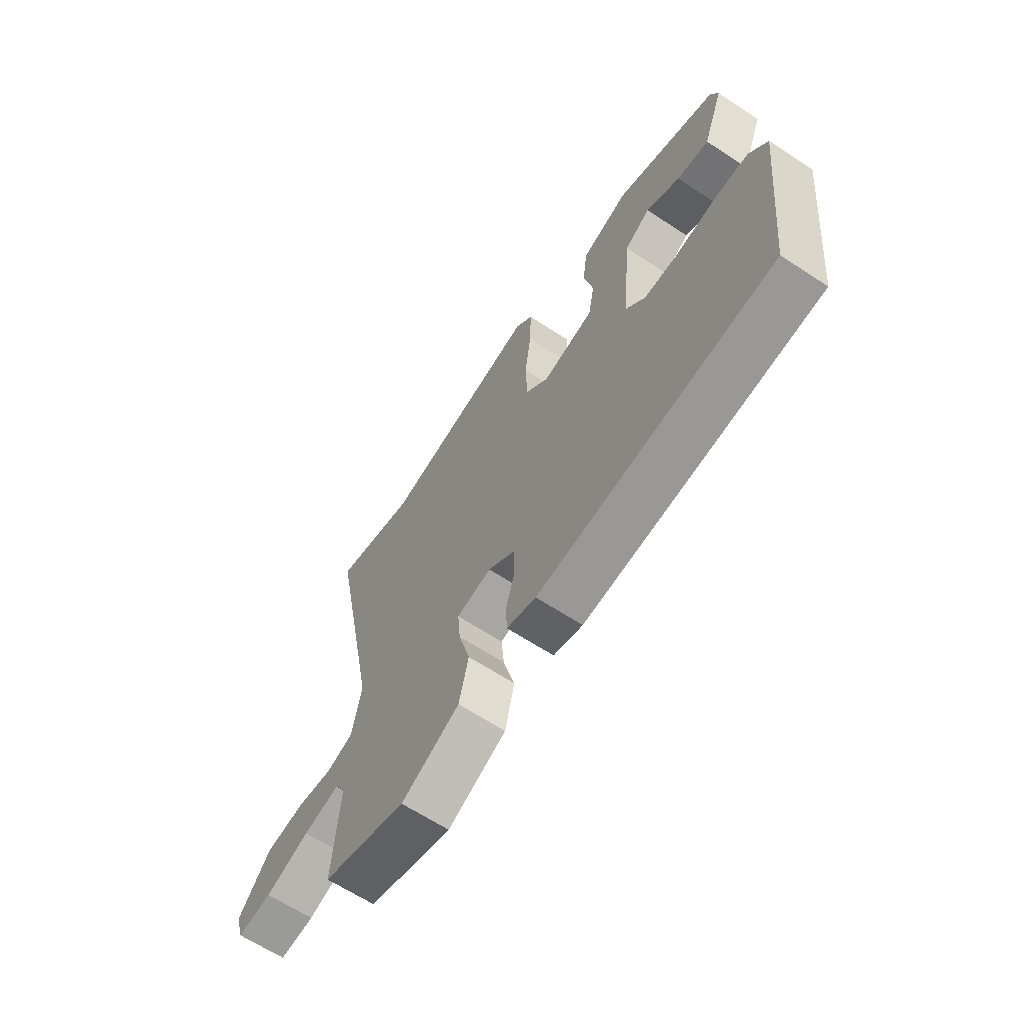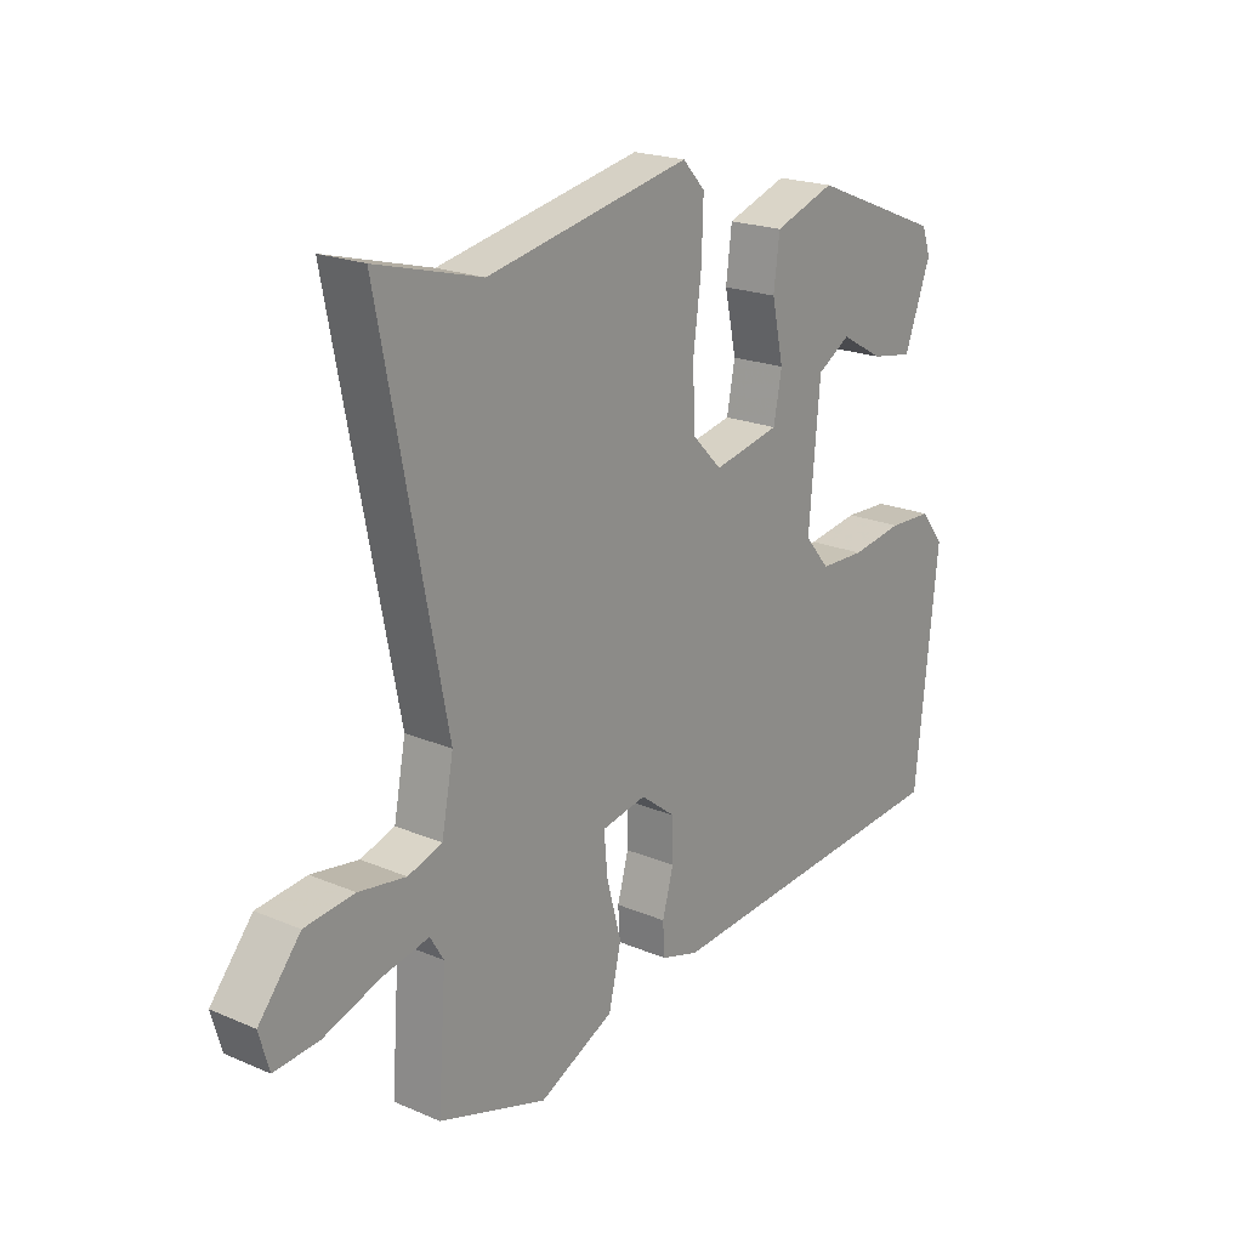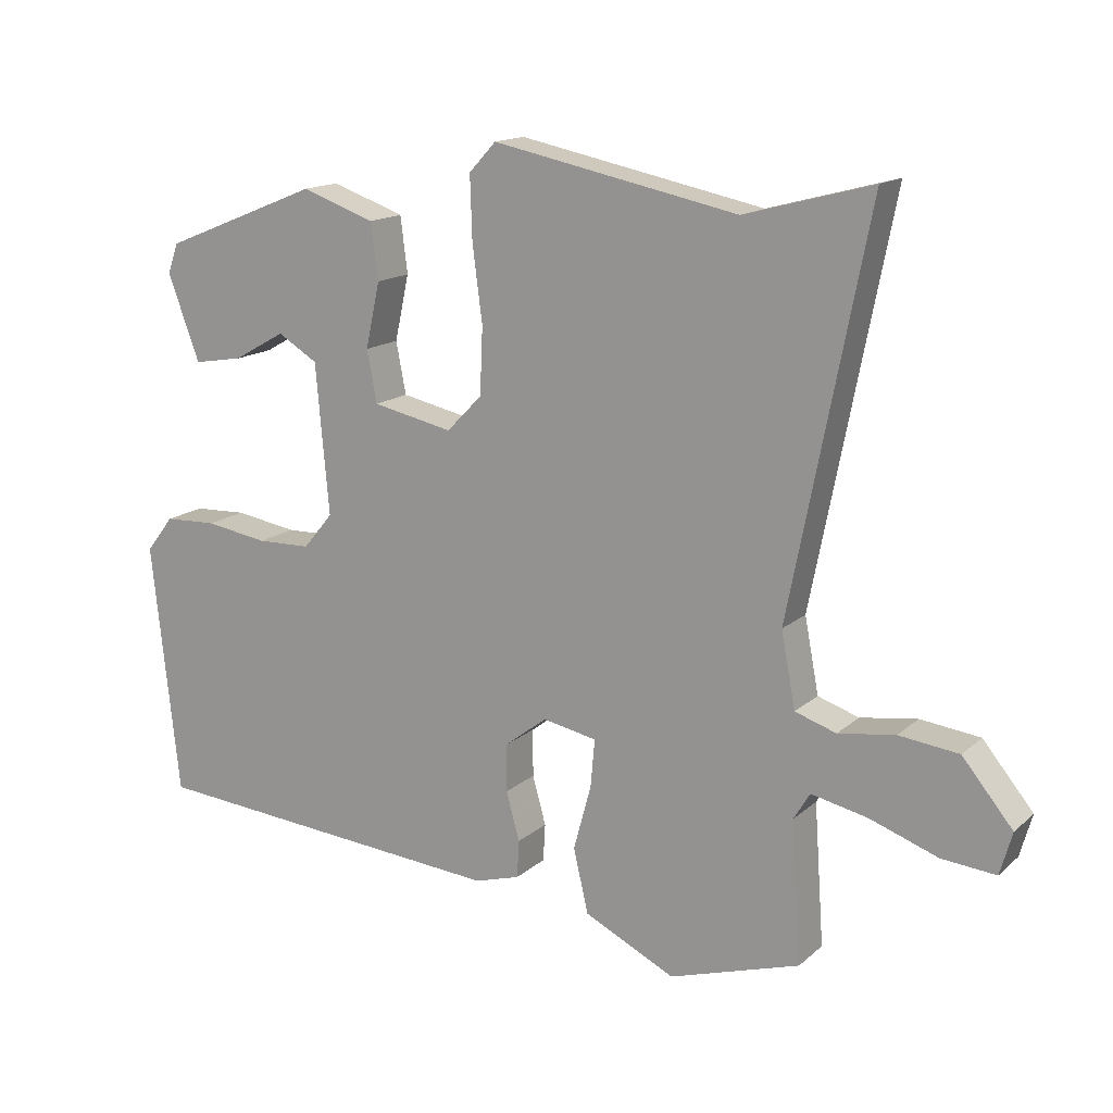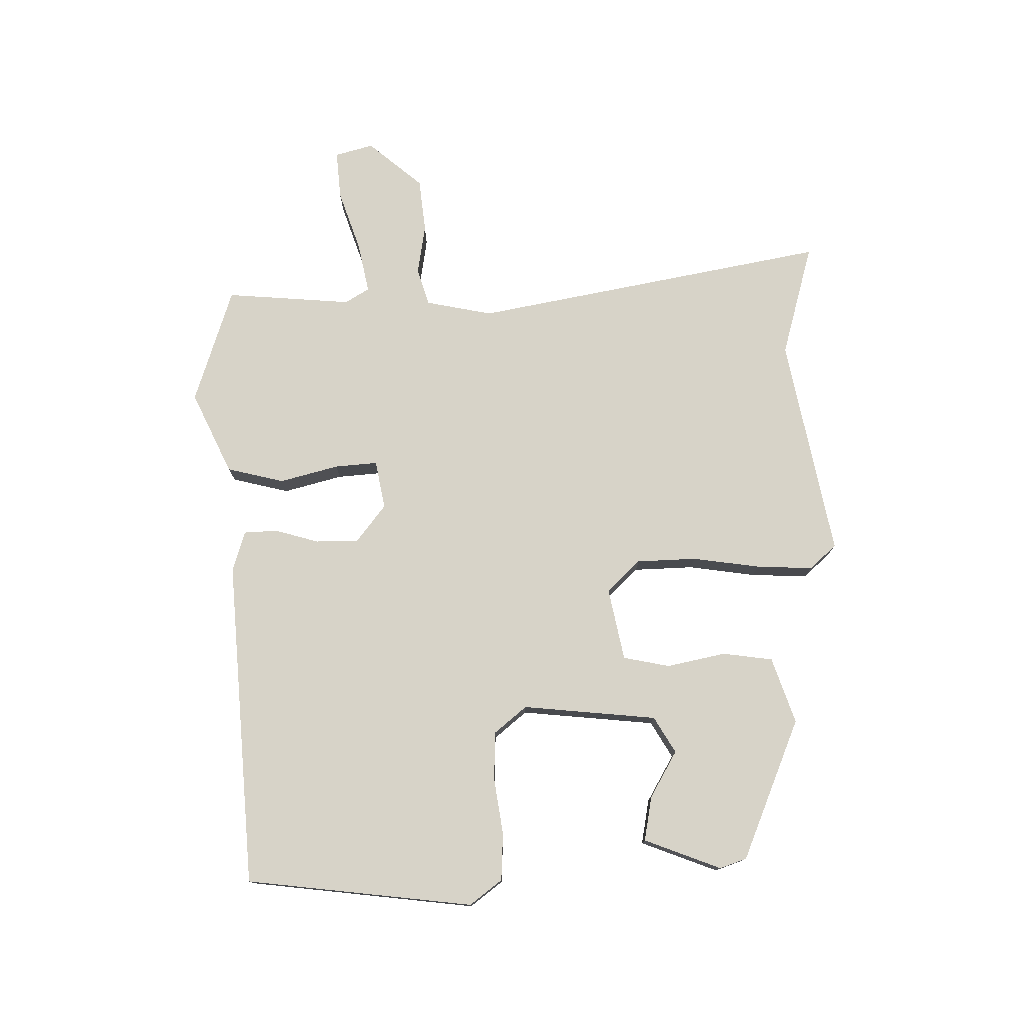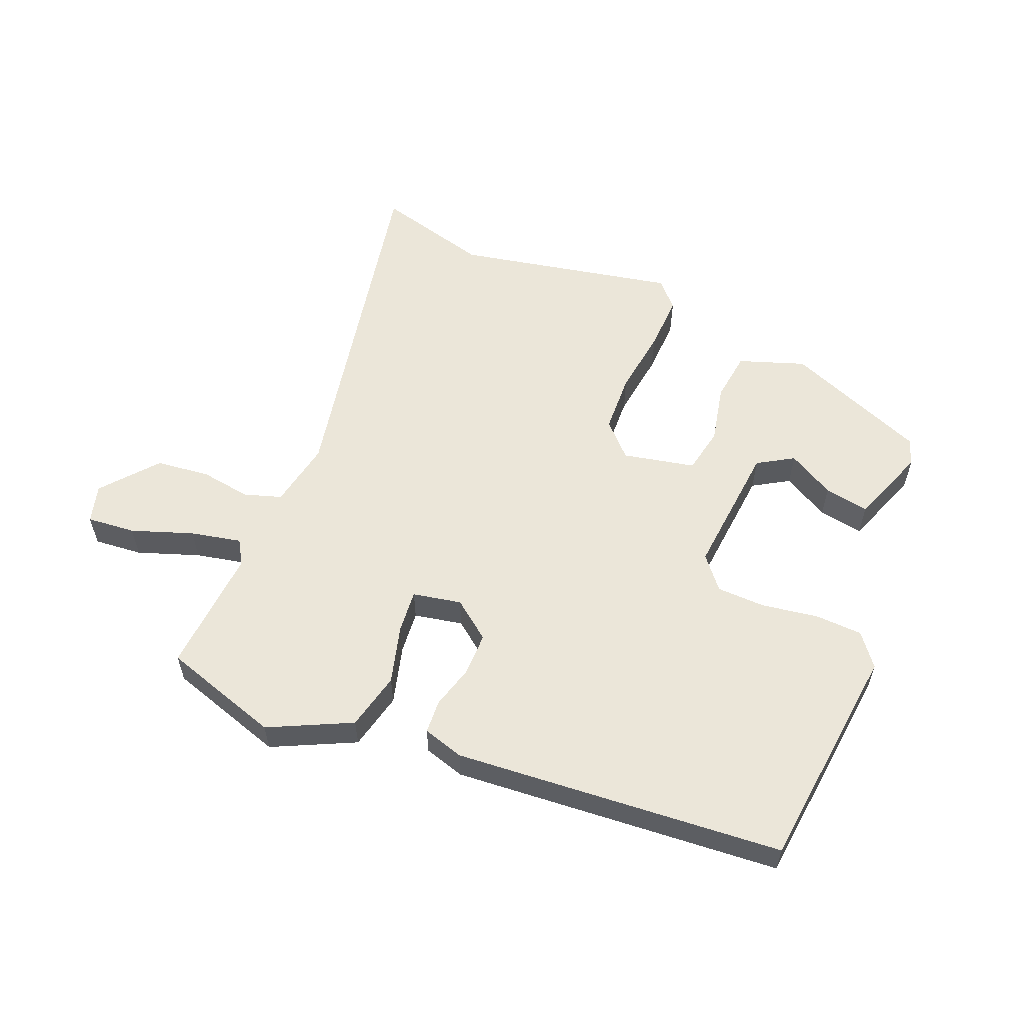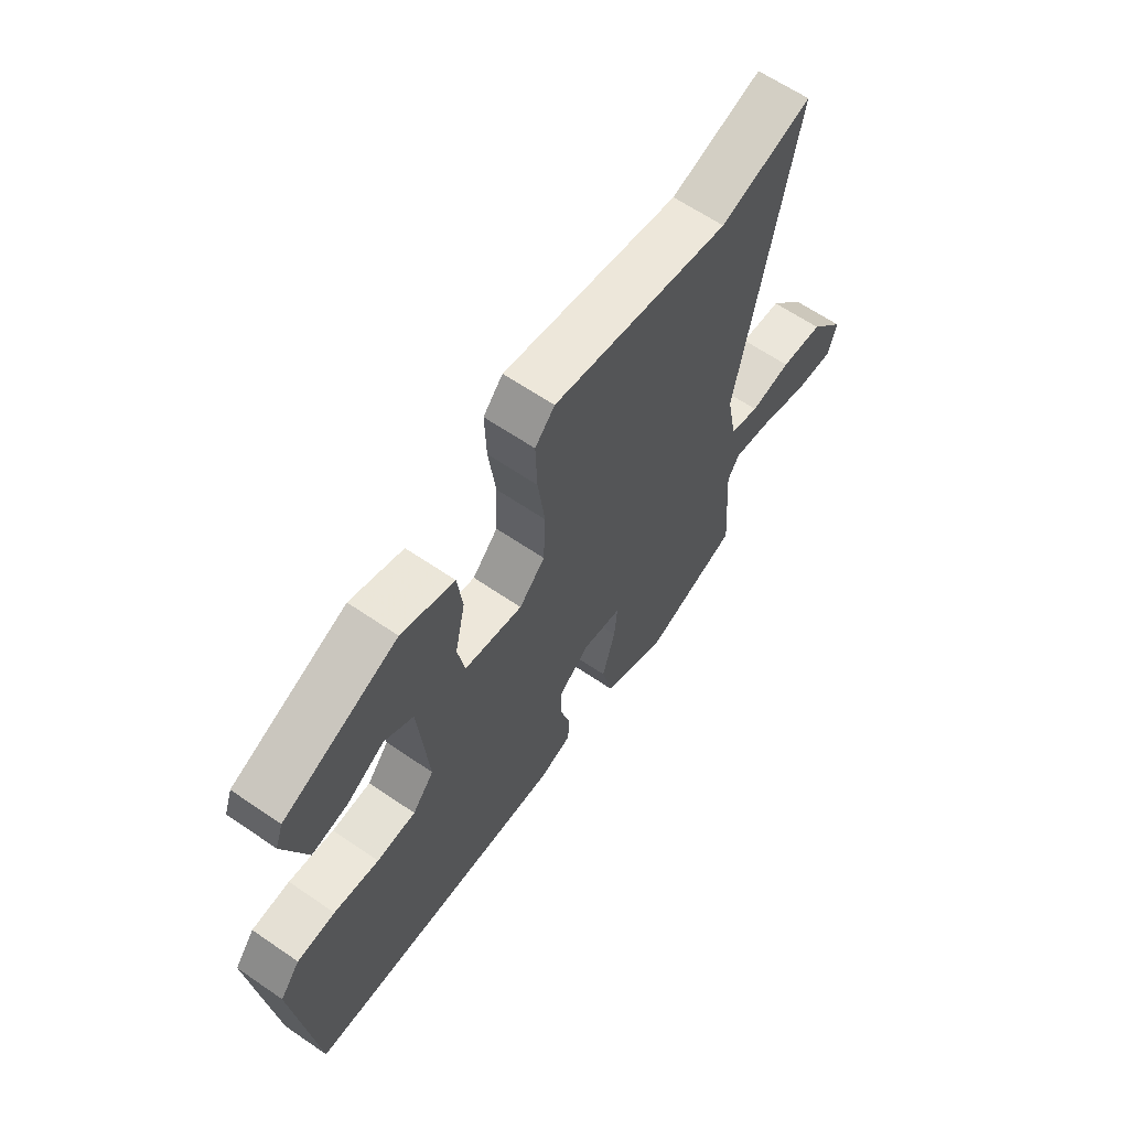
<metadata>
{"format":"obj","ext":"obj","renderer":"f3d","projection":"perspective","resolution":1024,"background":"white","views":[{"elev":-64.5,"azim":-123.5,"up":"+Z"},{"elev":20.5,"azim":127.8,"up":"+Z"},{"elev":15.2,"azim":30.2,"up":"+Z"},{"elev":76.7,"azim":-90.3,"up":"+Y"},{"elev":57.2,"azim":-157.5,"up":"+Y"},{"elev":63.3,"azim":-55.3,"up":"+Z"}]}
</metadata>
<code>
v -0.463 0.07 0.377
v -0.241 0.07 0.466
v -0.138 0.07 0.43
v -0.128 0.07 0.351
v -0.148 0.07 0.259
v -0.134 0.07 0.186
v -0.021 0.07 0.162
v 0.029 0.07 0.213
v 0.033 0.07 0.307
v 0.019 0.07 0.413
v 0.016 0.07 0.502
v 0.054 0.07 0.543
v 0.399 0.07 0.473
v 0.578 0.07 0.521
v 0.468 0.07 -0.036
v 0.488 0.07 -0.141
v 0.546 0.07 -0.16
v 0.626 0.07 -0.148
v 0.71 0.07 -0.158
v 0.781 0.07 -0.244
v 0.764 0.07 -0.304
v 0.688 0.07 -0.297
v 0.592 0.07 -0.263
v 0.513 0.07 -0.246
v 0.49 0.07 -0.284
v 0.504 0.07 -0.482
v 0.32 0.07 -0.54
v 0.192 0.07 -0.478
v 0.171 0.07 -0.388
v 0.196 0.07 -0.296
v 0.202 0.07 -0.229
v 0.126 0.07 -0.214
v 0.066 0.07 -0.26
v 0.066 0.07 -0.327
v 0.085 0.07 -0.395
v 0.082 0.07 -0.448
v 0.018 0.07 -0.467
v -0.495 0.07 -0.426
v -0.534 0.07 -0.069
v -0.495 0.07 -0.019
v -0.421 0.07 -0.016
v -0.333 0.07 -0.03
v -0.257 0.07 -0.028
v -0.215 0.07 0.022
v -0.234 0.07 0.233
v -0.29 0.07 0.267
v -0.363 0.07 0.226
v -0.433 0.07 0.214
v -0.478 0.07 0.335
v -0.463 0 0.377
v -0.241 0 0.466
v -0.138 0 0.43
v -0.128 0 0.351
v -0.148 0 0.259
v -0.134 0 0.186
v -0.021 0 0.162
v 0.029 0 0.213
v 0.033 0 0.307
v 0.019 0 0.413
v 0.016 0 0.502
v 0.054 0 0.543
v 0.399 0 0.473
v 0.578 0 0.521
v 0.468 0 -0.036
v 0.488 0 -0.141
v 0.546 0 -0.16
v 0.626 0 -0.148
v 0.71 0 -0.158
v 0.781 0 -0.244
v 0.764 0 -0.304
v 0.688 0 -0.297
v 0.592 0 -0.263
v 0.513 0 -0.246
v 0.49 0 -0.284
v 0.504 0 -0.482
v 0.32 0 -0.54
v 0.192 0 -0.478
v 0.171 0 -0.388
v 0.196 0 -0.296
v 0.202 0 -0.229
v 0.126 0 -0.214
v 0.066 0 -0.26
v 0.066 0 -0.327
v 0.085 0 -0.395
v 0.082 0 -0.448
v 0.018 0 -0.467
v -0.495 0 -0.426
v -0.534 0 -0.069
v -0.495 0 -0.019
v -0.421 0 -0.016
v -0.333 0 -0.03
v -0.257 0 -0.028
v -0.215 0 0.022
v -0.234 0 0.233
v -0.29 0 0.267
v -0.363 0 0.226
v -0.433 0 0.214
v -0.478 0 0.335
f 1 2 3
f 49 1 3
f 48 49 3
f 47 48 3
f 46 47 3
f 3 4 5
f 46 3 5
f 45 46 5
f 44 45 5 6
f 40 41 42
f 39 40 42
f 38 39 42
f 37 38 42
f 36 37 42
f 35 36 42
f 34 35 42
f 33 34 42 43
f 32 33 43 44
f 28 29 30
f 27 28 30
f 26 27 30
f 25 26 30
f 24 25 30 31
f 21 22 23
f 20 21 23
f 19 20 23
f 18 19 23
f 17 18 23
f 16 17 23 24
f 13 14 15
f 12 13 15
f 11 12 15
f 10 11 15
f 9 10 15
f 8 9 15 16
f 24 31 32
f 16 24 32
f 8 16 32
f 7 8 32
f 6 7 32 44
f 52 51 50
f 52 50 98
f 52 98 97
f 52 97 96
f 52 96 95
f 54 53 52
f 54 52 95
f 54 95 94
f 55 54 94 93
f 91 90 89
f 91 89 88
f 91 88 87
f 91 87 86
f 91 86 85
f 91 85 84
f 91 84 83
f 92 91 83 82
f 93 92 82 81
f 79 78 77
f 79 77 76
f 79 76 75
f 79 75 74
f 80 79 74 73
f 72 71 70
f 72 70 69
f 72 69 68
f 72 68 67
f 72 67 66
f 73 72 66 65
f 64 63 62
f 64 62 61
f 64 61 60
f 64 60 59
f 64 59 58
f 65 64 58 57
f 81 80 73
f 81 73 65
f 81 65 57
f 81 57 56
f 93 81 56 55
f 1 50 51 2
f 2 51 52 3
f 3 52 53 4
f 4 53 54 5
f 5 54 55 6
f 6 55 56 7
f 7 56 57 8
f 8 57 58 9
f 9 58 59 10
f 10 59 60 11
f 11 60 61 12
f 12 61 62 13
f 13 62 63 14
f 14 63 64 15
f 15 64 65 16
f 16 65 66 17
f 17 66 67 18
f 18 67 68 19
f 19 68 69 20
f 20 69 70 21
f 21 70 71 22
f 22 71 72 23
f 23 72 73 24
f 24 73 74 25
f 25 74 75 26
f 26 75 76 27
f 27 76 77 28
f 28 77 78 29
f 29 78 79 30
f 30 79 80 31
f 31 80 81 32
f 32 81 82 33
f 33 82 83 34
f 34 83 84 35
f 35 84 85 36
f 36 85 86 37
f 37 86 87 38
f 38 87 88 39
f 39 88 89 40
f 40 89 90 41
f 41 90 91 42
f 42 91 92 43
f 43 92 93 44
f 44 93 94 45
f 45 94 95 46
f 46 95 96 47
f 47 96 97 48
f 48 97 98 49
f 49 98 50 1

</code>
